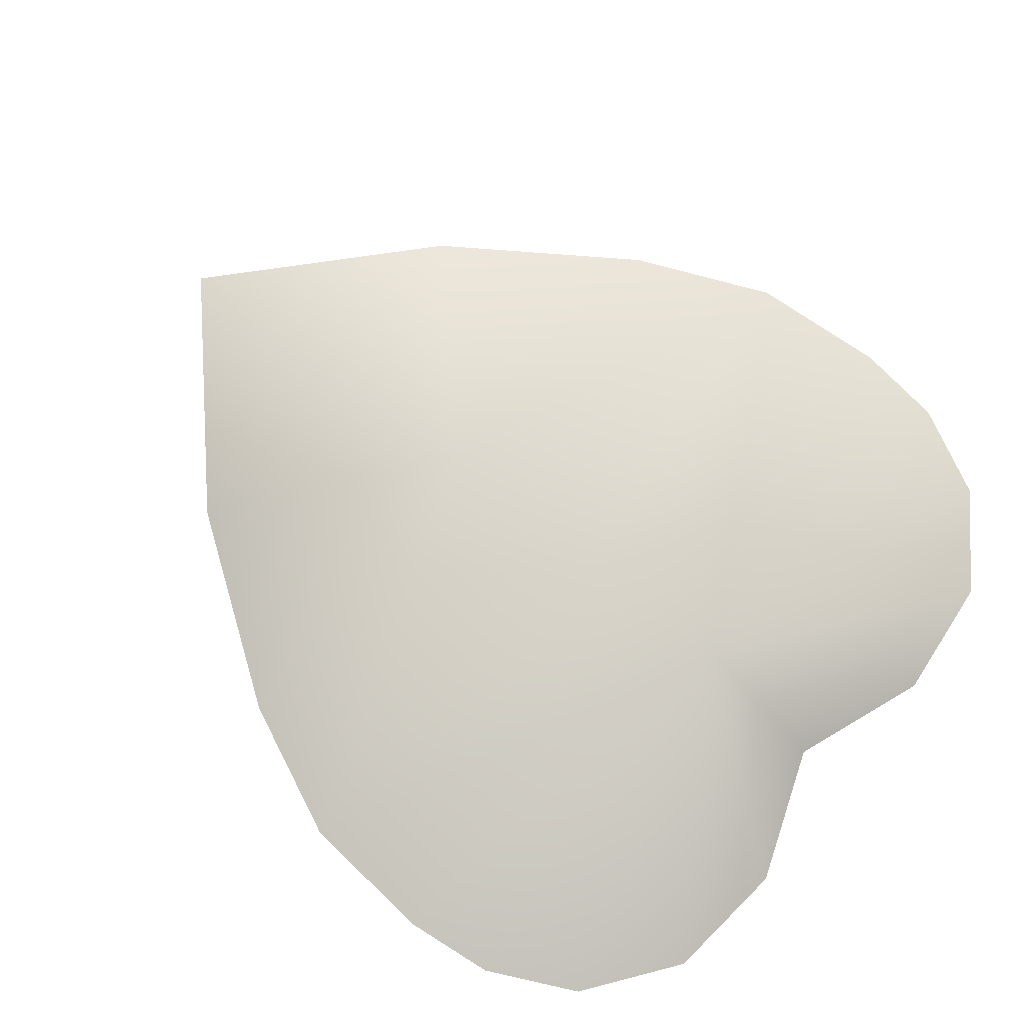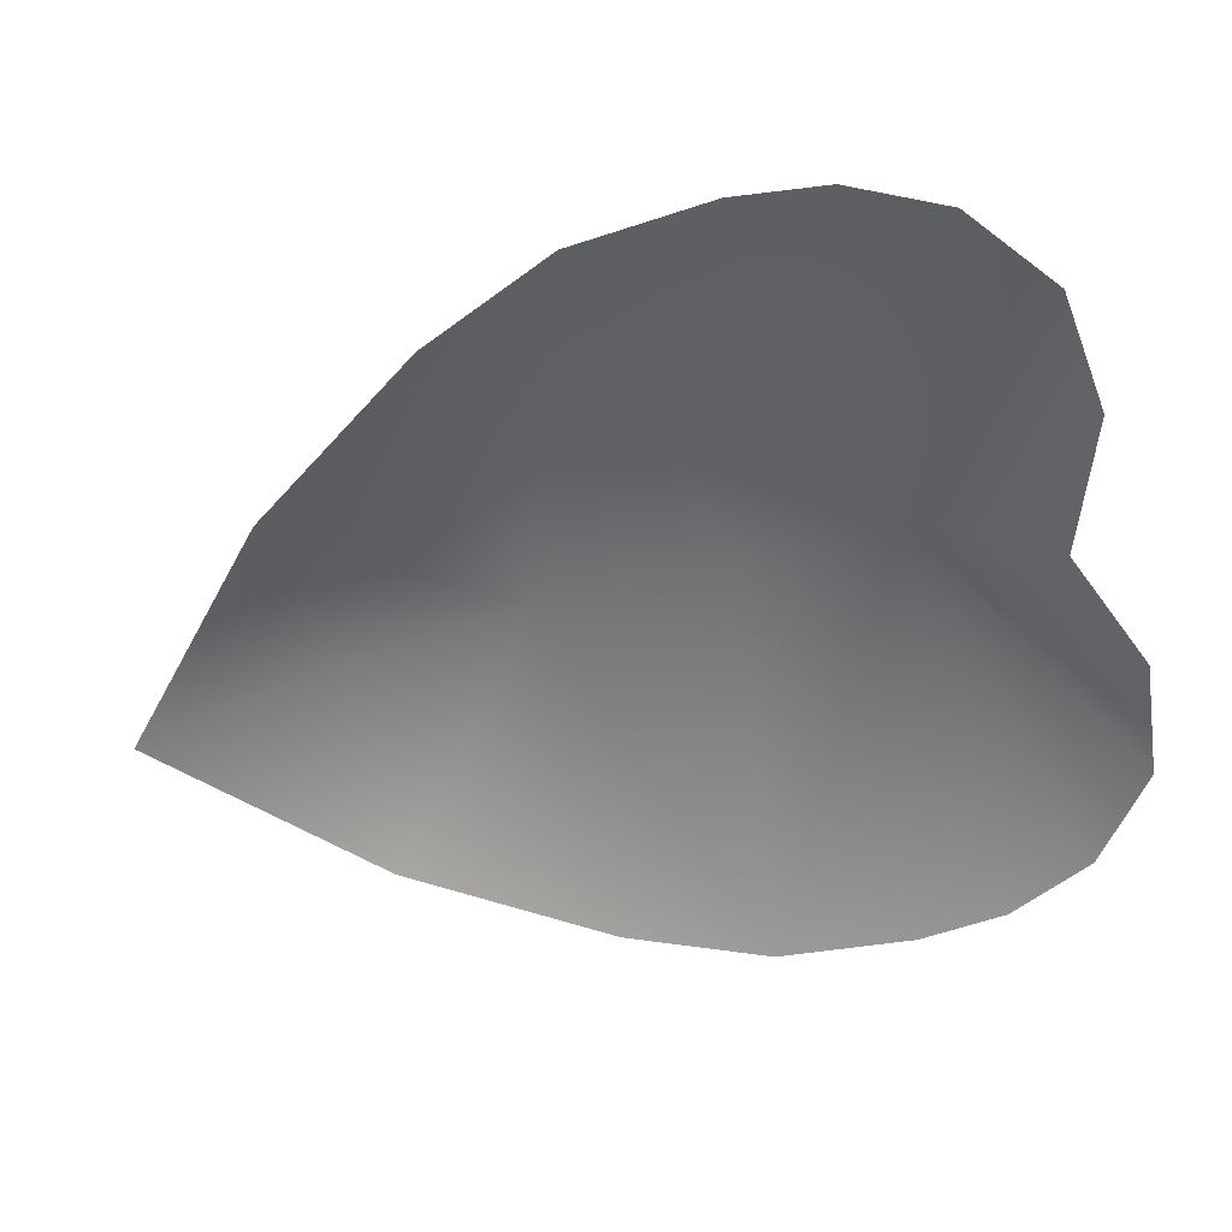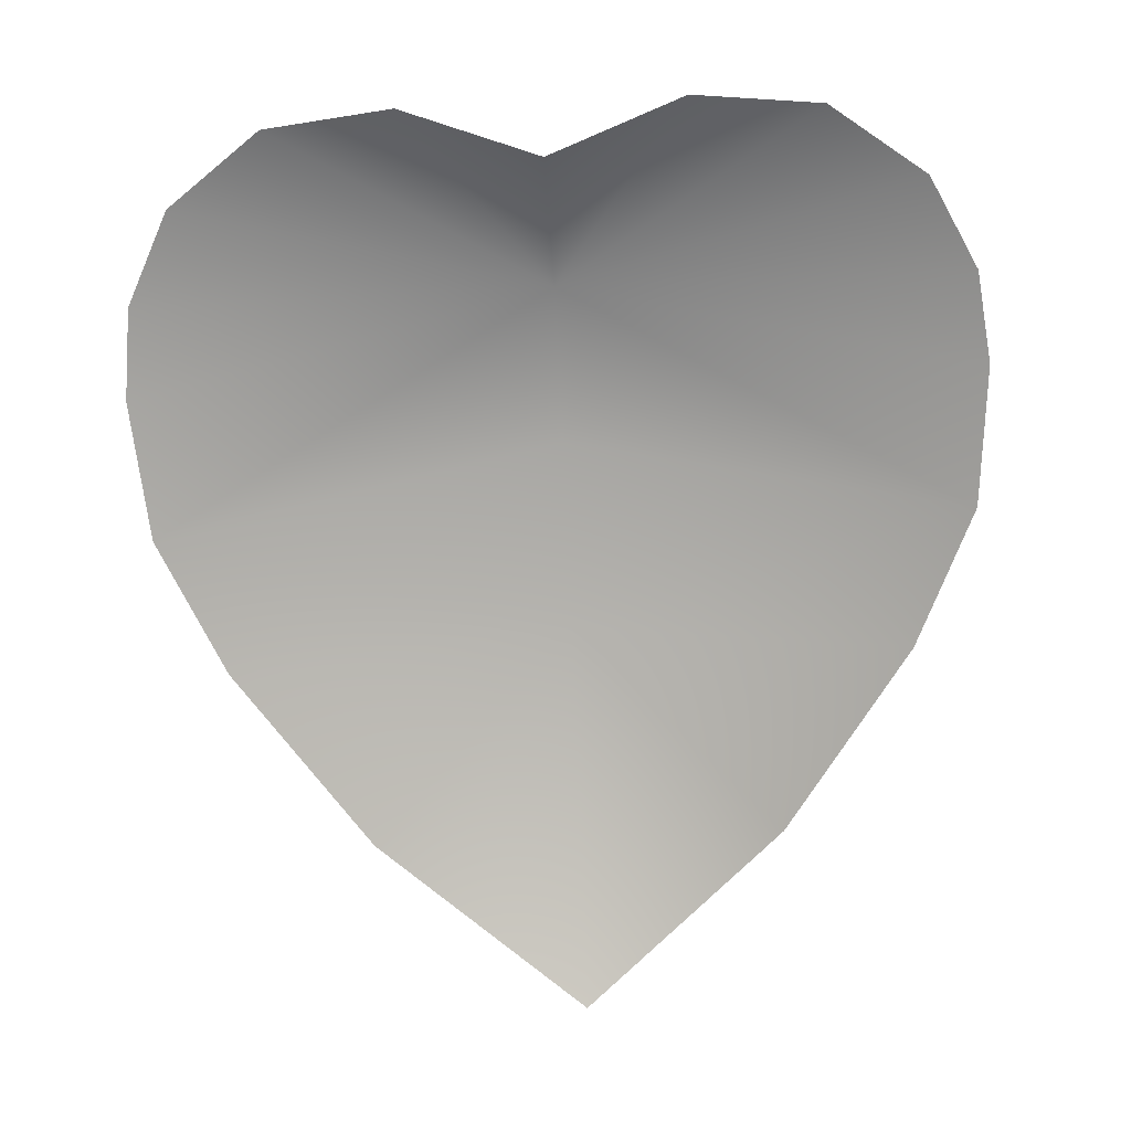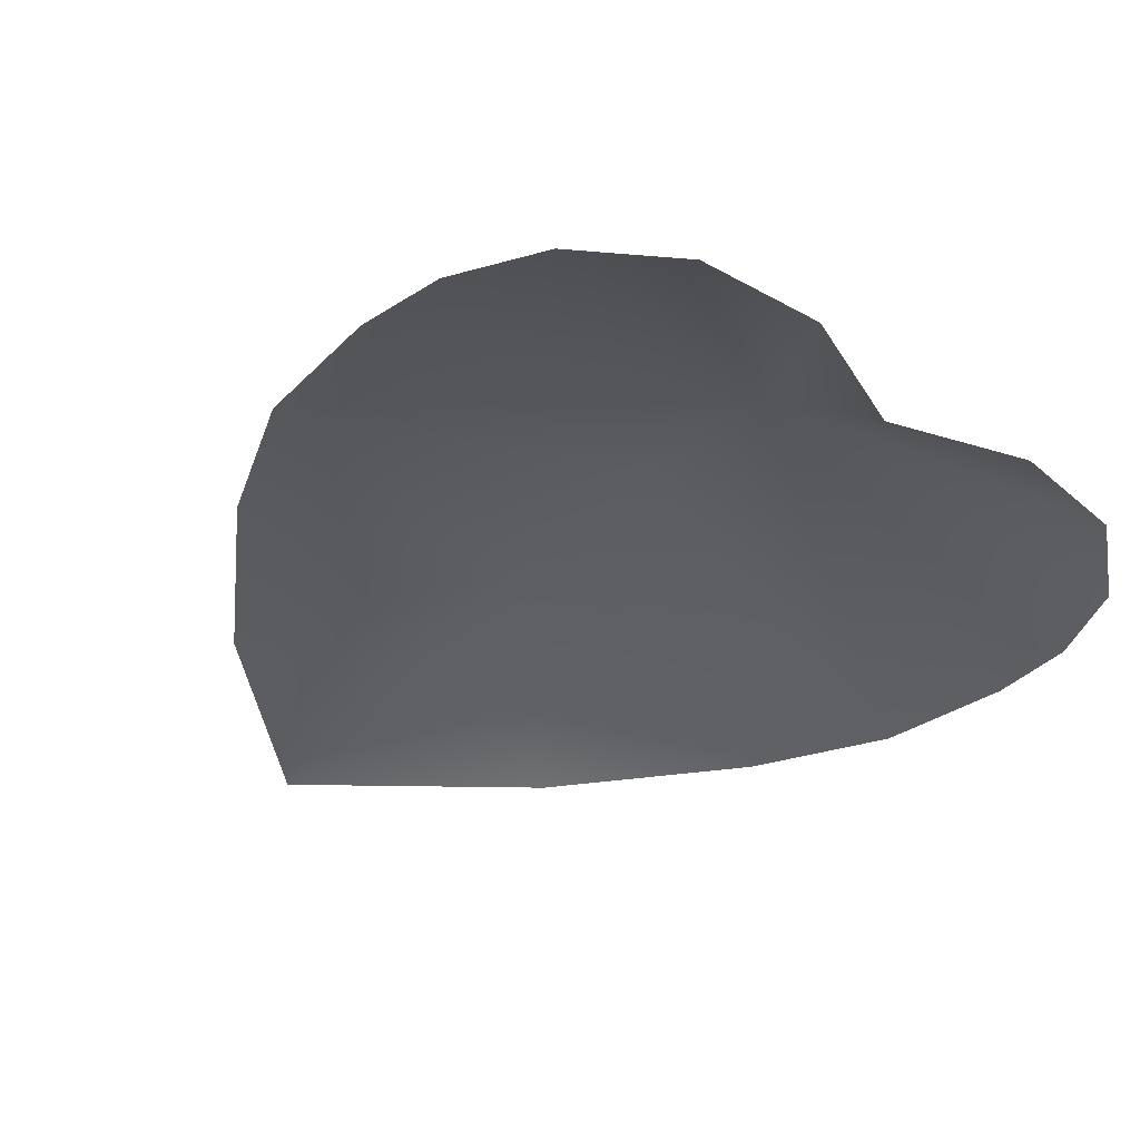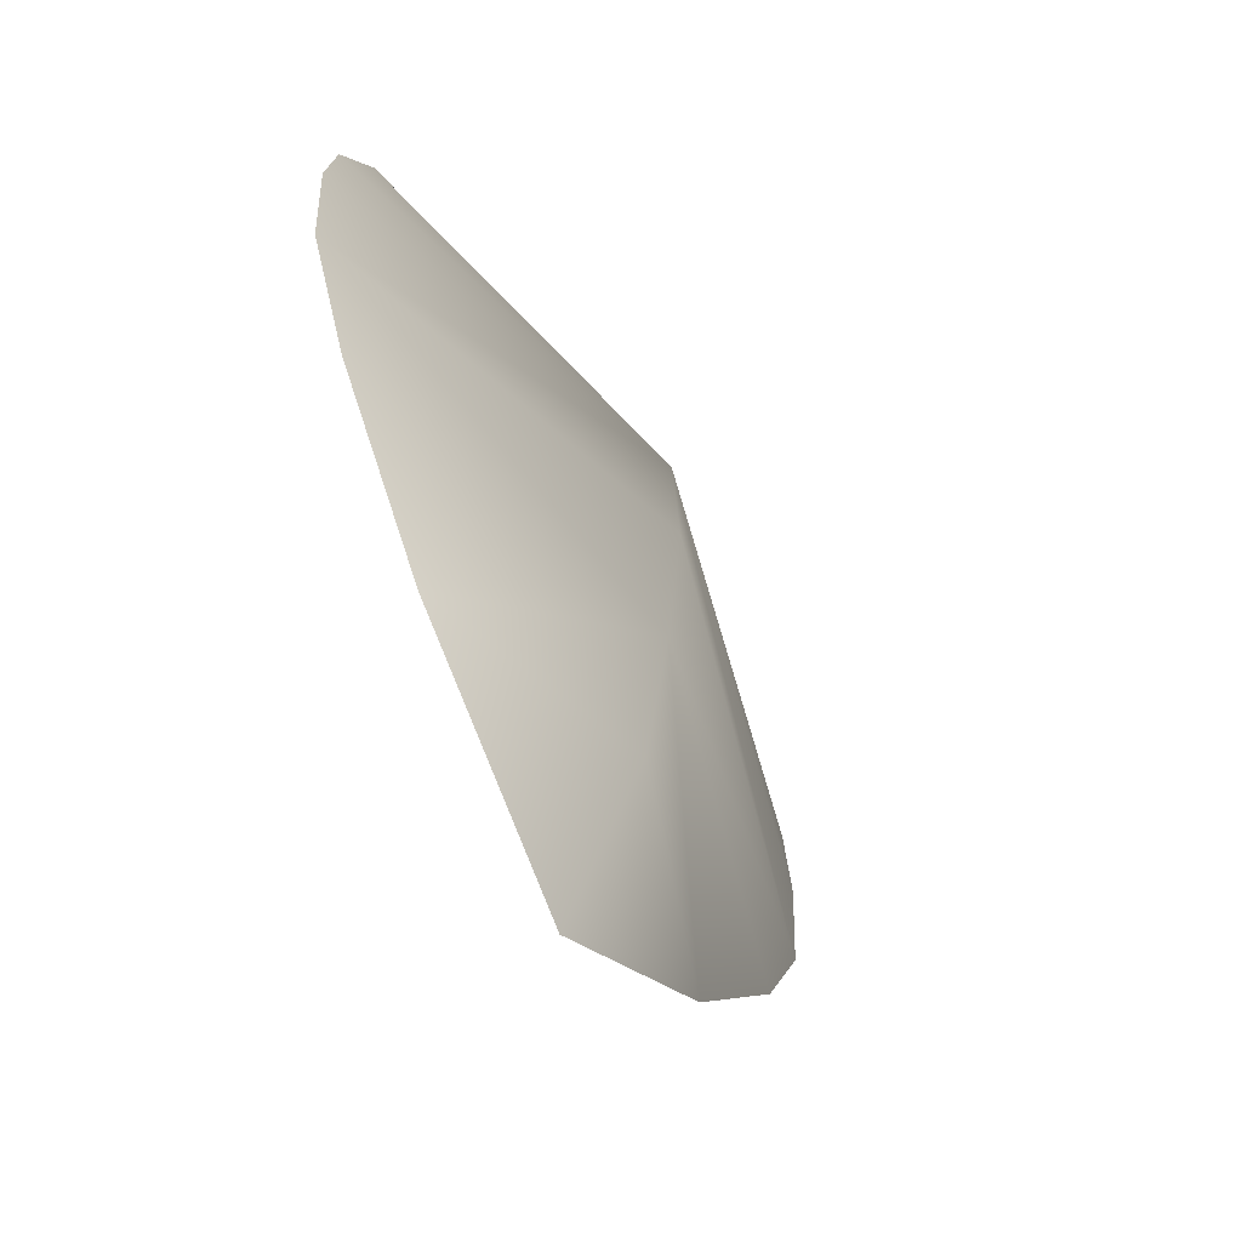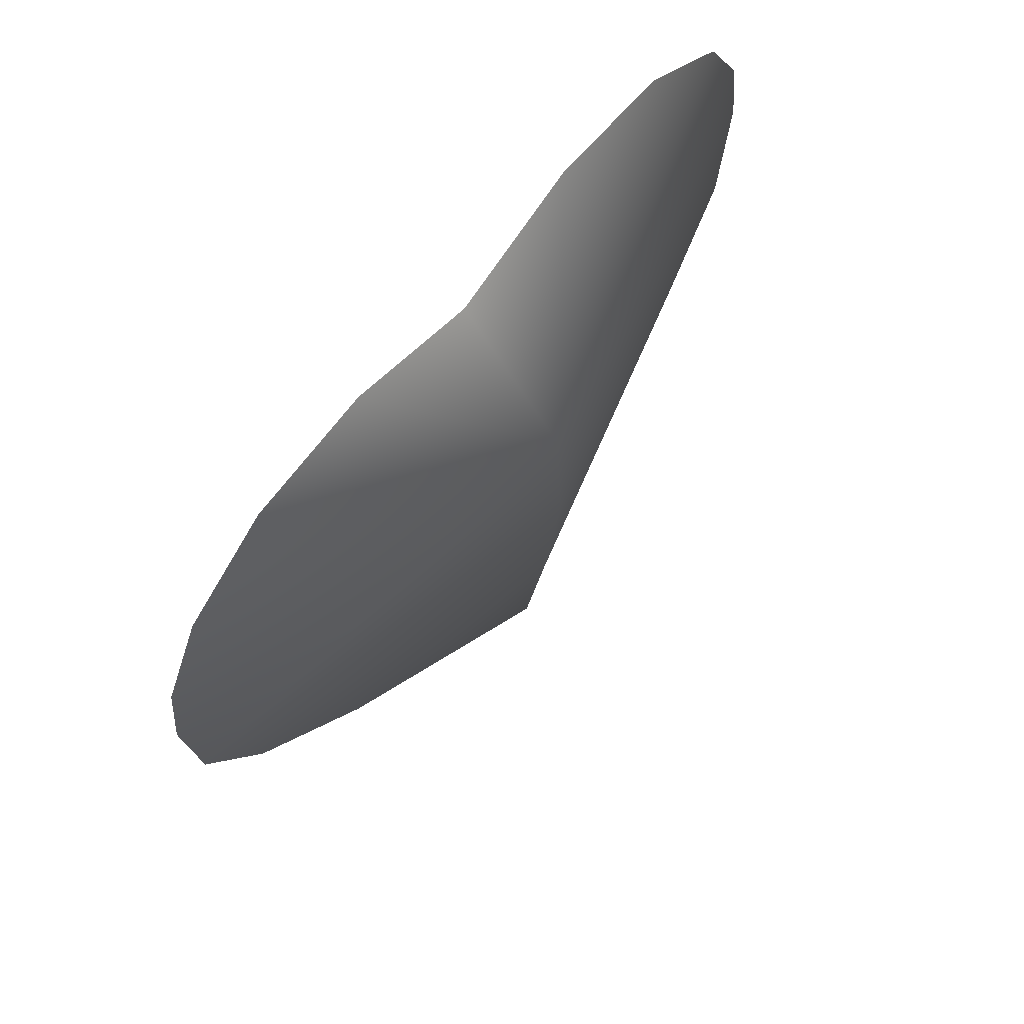
<metadata>
{"format":"obj","ext":"obj","renderer":"f3d","projection":"perspective","resolution":1024,"background":"white","views":[{"elev":76.1,"azim":128.9,"up":"+Z"},{"elev":-53.3,"azim":104.7,"up":"+Z"},{"elev":-73.7,"azim":-177.2,"up":"+Z"},{"elev":-34.5,"azim":138.0,"up":"+Z"},{"elev":-64.7,"azim":-60.7,"up":"+Y"},{"elev":69.3,"azim":-52.1,"up":"+Y"}]}
</metadata>
<code>
o mesh-0_meshId0_name.002
v 4.114 -5.222 22.04
v 0.282 -8.728 21.97
v 0.2524 -5.116 23.29
v -3.55 -5.222 21.87
v 0.2427 -1.645 23.72
v -5.99 -1.716 21.81
v -7.141 0.8779 21.77
v 6.555 -1.716 22.09
v 7.705 0.8779 22.1
v 0.2372 1.895 24
v 0.2388 4.854 23.9
v -7.363 3.474 21.76
v 7.929 3.474 22.1
v 7.725 5.156 22.09
v 6.891 6.84 22.06
v 5.151 8.136 22.02
v 2.801 8.392 21.97
v 0.2833 7.449 21.91
v -2.235 8.392 21.85
v -4.585 8.136 21.8
v -6.325 6.84 21.77
v -7.16 5.156 21.76
f 3 2 1
f 3 4 2
f 5 4 3
f 5 6 4
f 7 6 5
f 9 5 8
f 9 10 5
f 11 10 9
f 11 7 10
f 12 7 11
f 1 5 3
f 1 8 5
f 13 11 9
f 13 14 11
f 15 11 14
f 15 16 11
f 17 11 16
f 17 18 11
f 19 11 18
f 19 20 11
f 21 11 20
f 21 22 11
f 7 5 10
f 12 11 22

</code>
